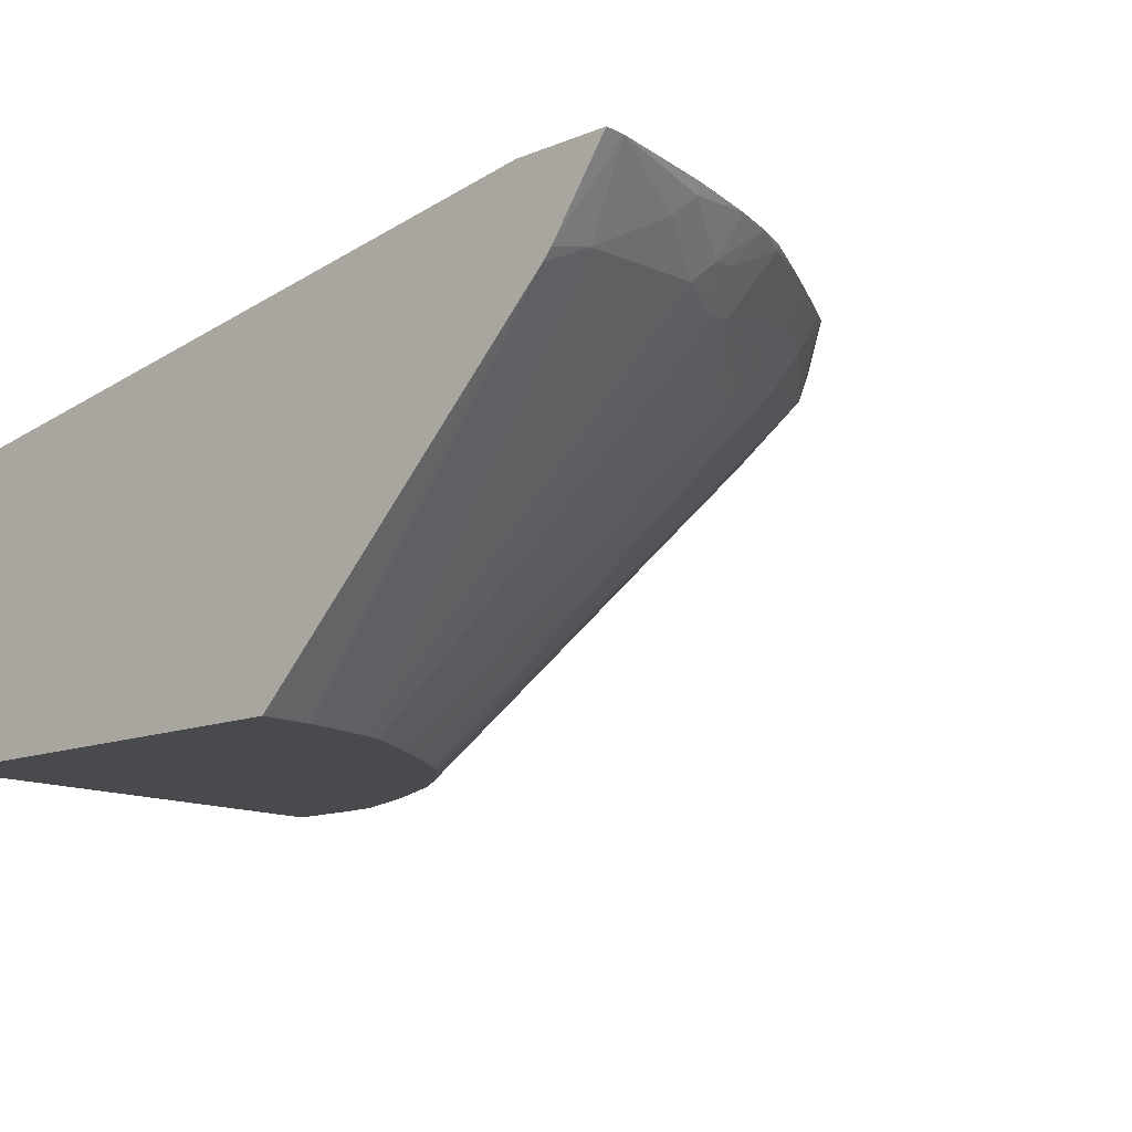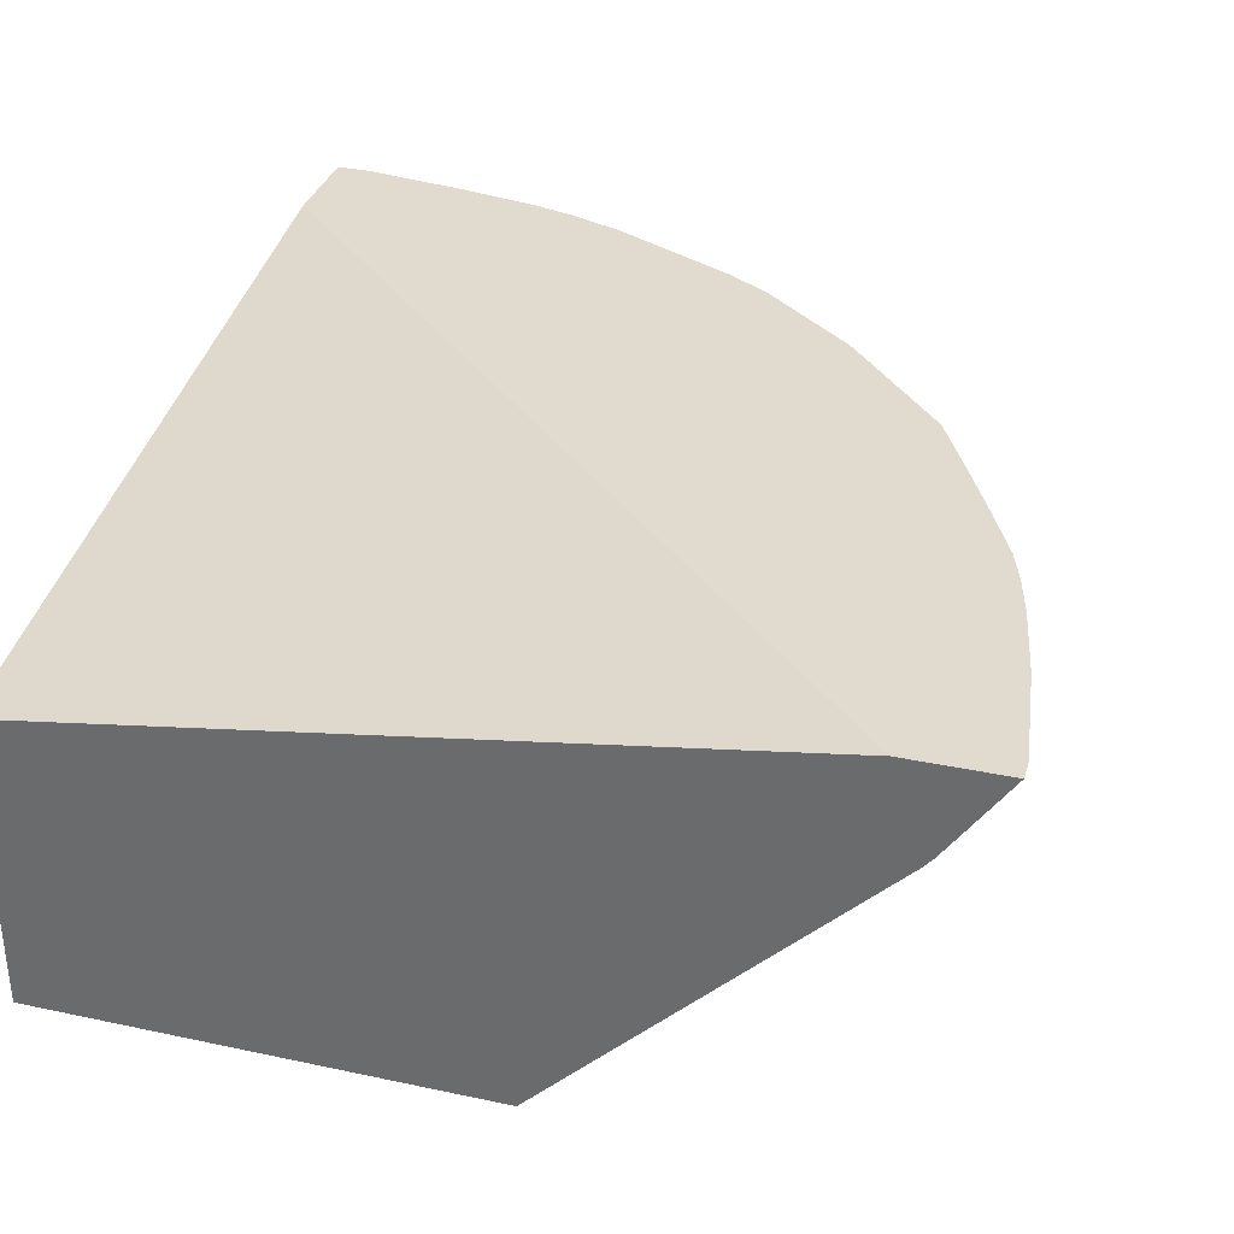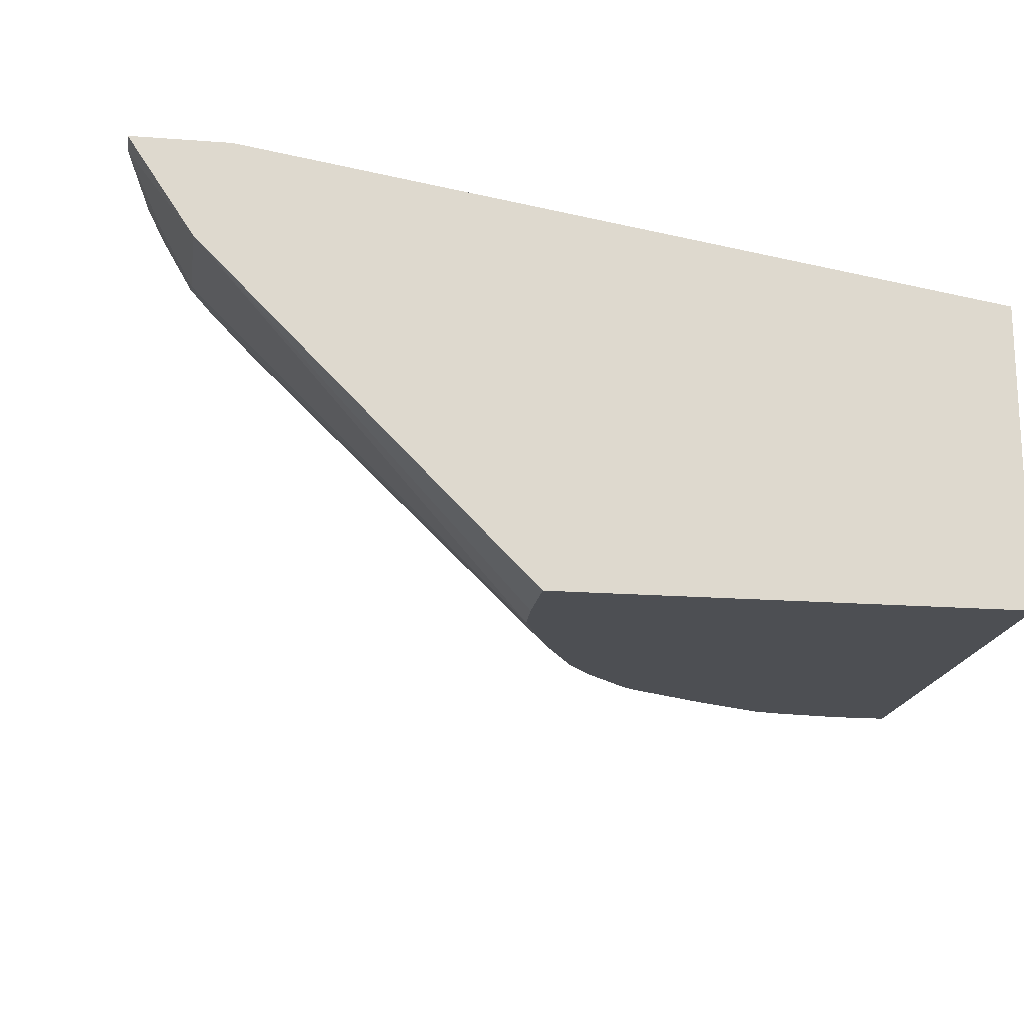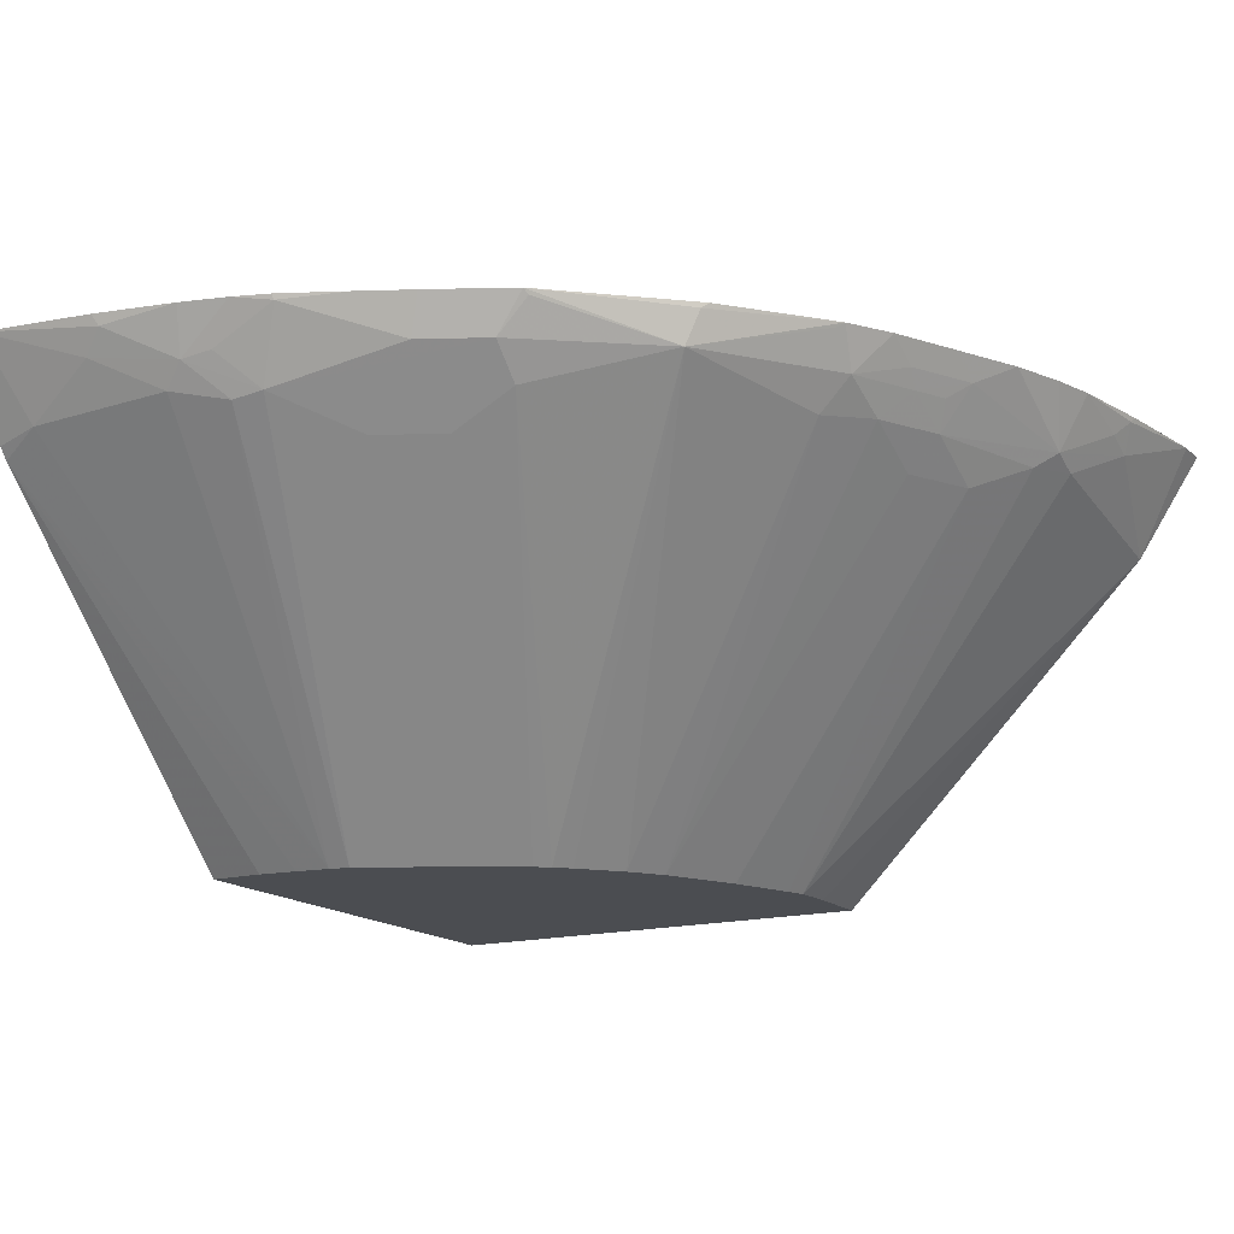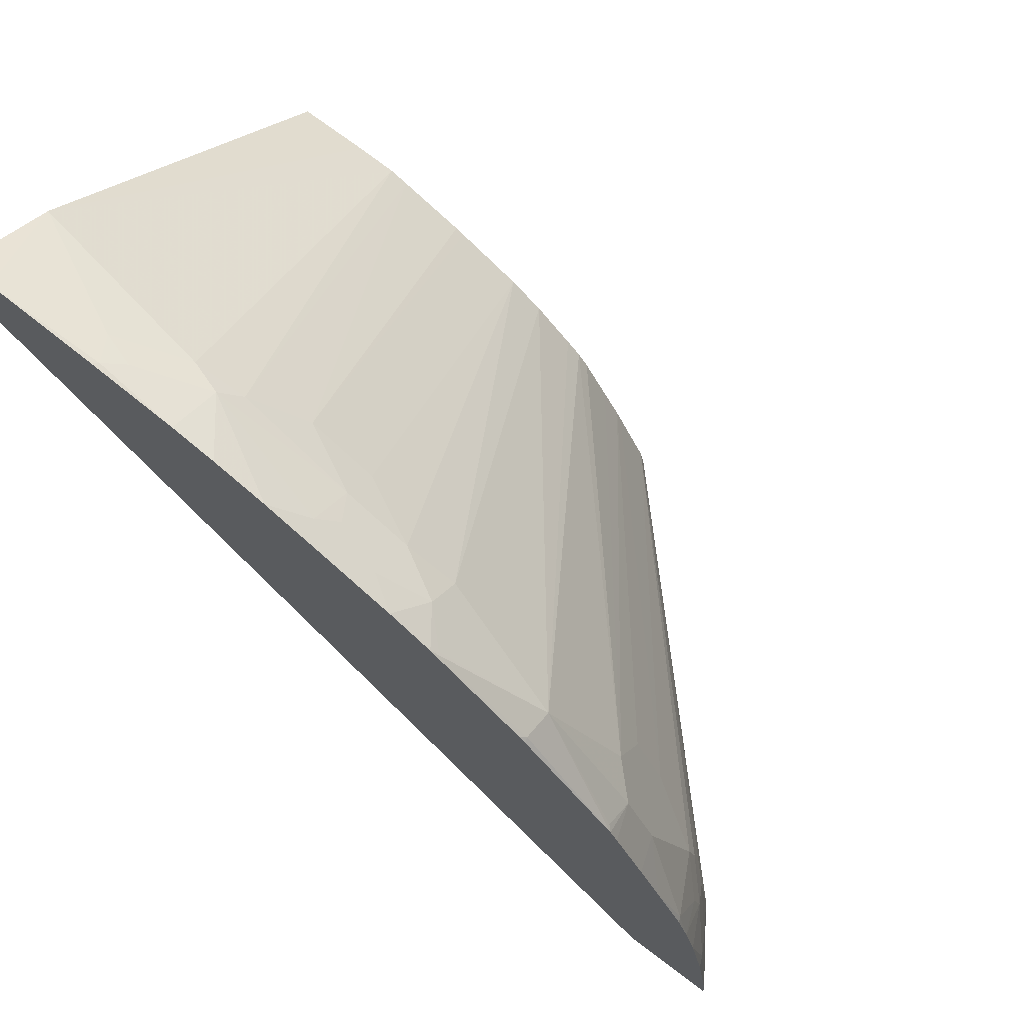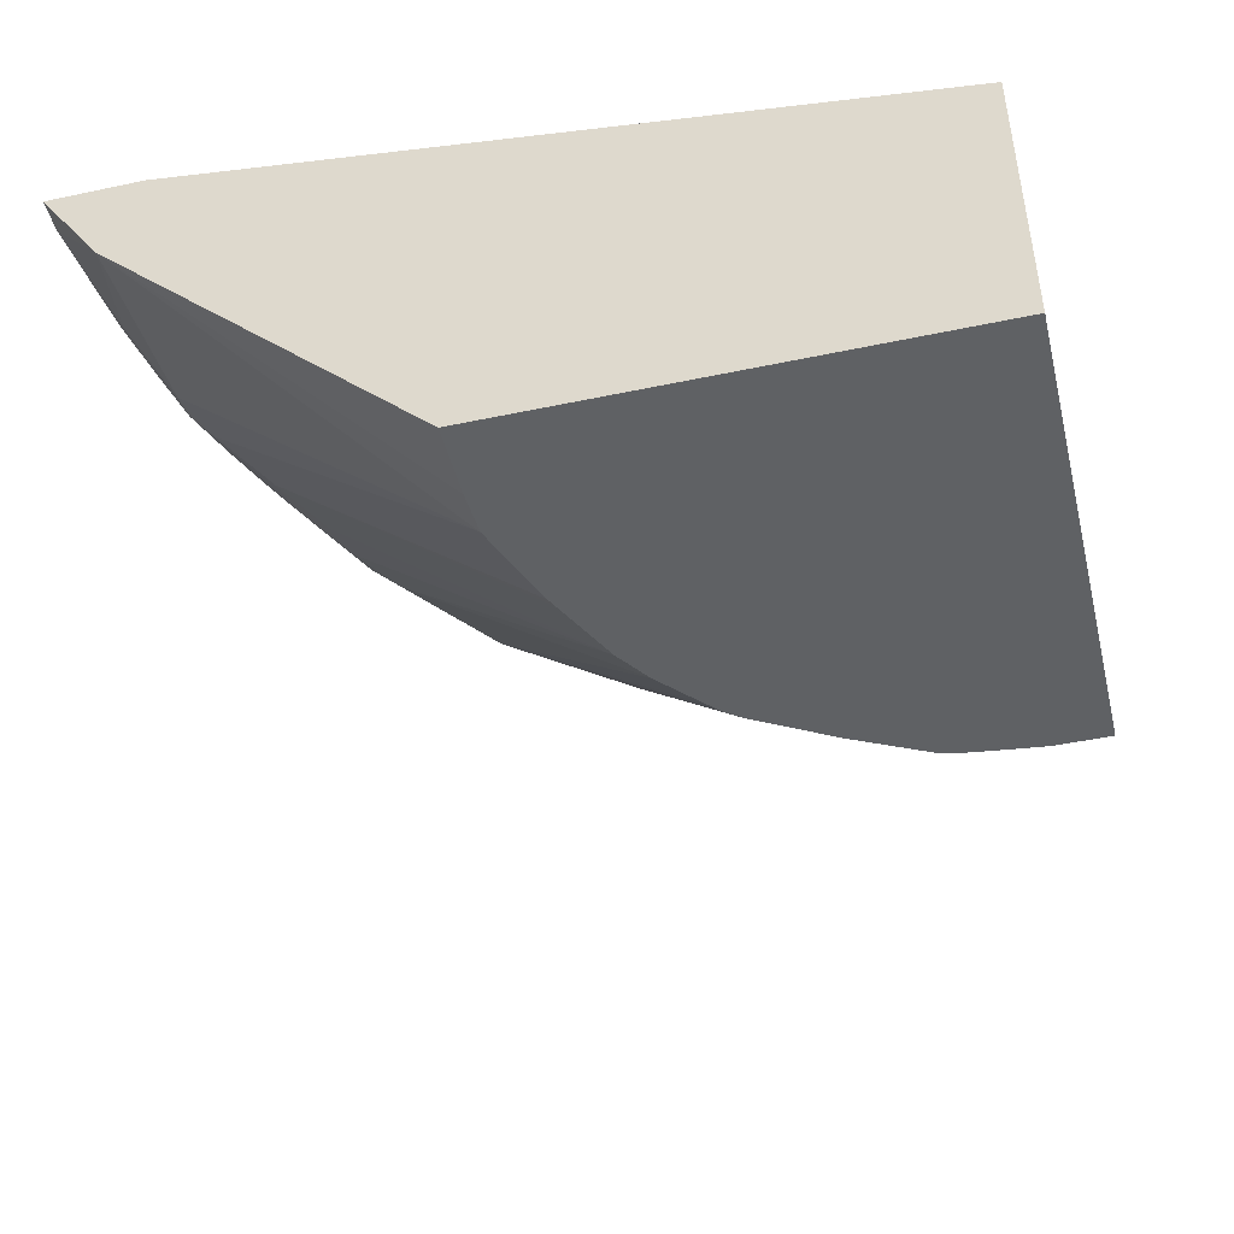
<metadata>
{"format":"obj","ext":"obj","renderer":"f3d","projection":"perspective","resolution":1024,"background":"white","views":[{"elev":-13.4,"azim":-138.0,"up":"+Y"},{"elev":33.6,"azim":-163.8,"up":"+Y"},{"elev":-17.9,"azim":81.5,"up":"+Y"},{"elev":-16.0,"azim":-60.5,"up":"+Y"},{"elev":72.5,"azim":-143.0,"up":"+Z"},{"elev":-45.9,"azim":103.7,"up":"+Y"}]}
</metadata>
<code>
v -0.4907 -0.4912 0.000662
v -0.4907 -0.4912 0.01275
v -0.4348 -0.4912 0.000662
v -0.4572 -0.5401 0.000662
v -0.4786 -0.4973 0.08082
v -0.4816 -0.4912 0.0778
v -0.4599 -0.5345 0.02489
v -0.4724 -0.5097 0.0684
v -0.0001557 -0.4912 0.4347
v -0.0001557 -0.5594 0.000662
v -0.4518 -0.5465 0.000662
v -0.4599 -0.5159 0.1181
v -0.4722 -0.4912 0.1244
v -0.261 -0.7352 0.07463
v -0.4537 -0.5283 0.1057
v -0.0001557 -0.4912 0.4907
v -0.0001557 -0.7352 0.000662
v -0.2664 -0.7352 0.000662
v -0.2664 -0.7352 0.03203
v -0.2637 -0.7352 0.05463
v -0.4652 -0.4912 0.1512
v -0.4676 -0.4912 0.1421
v -0.4413 -0.5345 0.1368
v -0.4382 -0.5314 0.1539
v -0.4568 -0.5128 0.1352
v -0.2584 -0.7352 0.08653
v -0.01913 -0.4912 0.4907
v -0.0001557 -0.547 0.4536
v -0.0001557 -0.7352 0.2663
v -0.4568 -0.4941 0.1725
v -0.4583 -0.4912 0.1718
v -0.4009 -0.5501 0.1912
v -0.3822 -0.5501 0.2284
v -0.4009 -0.5128 0.2657
v -0.4195 -0.5128 0.2284
v -0.2398 -0.7352 0.1238
v -0.08098 -0.4912 0.4816
v -0.08396 -0.4941 0.4801
v -0.07459 -0.5097 0.4724
v -0.04006 -0.7352 0.2663
v -0.1119 -0.5283 0.4537
v -0.06398 -0.7352 0.265
v -0.4411 -0.4912 0.2083
v -0.3822 -0.5314 0.2657
v -0.2371 -0.7352 0.1292
v -0.4009 -0.4941 0.2844
v -0.4038 -0.4912 0.2829
v -0.4086 -0.4912 0.2741
v -0.4272 -0.4912 0.2369
v -0.3449 -0.5128 0.3403
v -0.1305 -0.4912 0.4722
v -0.09328 -0.5035 0.4731
v -0.1305 -0.5221 0.4545
v -0.1399 -0.5314 0.4429
v -0.07459 -0.7352 0.261
v -0.2264 -0.7352 0.1479
v -0.2114 -0.7352 0.1741
v -0.2052 -0.7352 0.1825
v -0.3449 -0.4941 0.3496
v -0.3459 -0.4912 0.3491
v -0.2703 -0.5314 0.3776
v -0.2703 -0.5128 0.3962
v -0.289 -0.4941 0.3962
v -0.286 -0.4912 0.4006
v -0.1965 -0.7352 0.1908
v -0.1741 -0.7352 0.2113
v -0.1556 -0.4912 0.4652
v -0.186 -0.4912 0.4536
v -0.2051 -0.5035 0.4358
v -0.2051 -0.5283 0.4164
v -0.1679 -0.547 0.4164
v -0.1119 -0.7352 0.2464
v -0.342 -0.4912 0.3533
v -0.2424 -0.5283 0.3978
v -0.1546 -0.7352 0.2251
v -0.2424 -0.5035 0.4172
v -0.261 -0.4912 0.4163
v -0.2331 -0.5128 0.4149
v -0.2238 -0.4912 0.4349
v -0.2144 -0.5128 0.4242
v -0.1172 -0.7352 0.2437
v -0.2051 -0.547 0.3978
f 39 52 53
f 34 44 50
f 34 50 46
f 35 49 43
f 37 51 38
f 38 52 39
f 38 51 52
f 39 53 41
f 47 50 59
f 41 54 42
f 42 54 55
f 44 45 56
f 44 56 57
f 44 57 58
f 44 58 50
f 46 50 47
f 41 53 54
f 34 49 35
f 24 30 25
f 34 47 48
f 47 59 60
f 24 26 32
f 26 36 32
f 27 37 38
f 27 38 39
f 27 39 28
f 28 40 29
f 28 39 41
f 28 41 42
f 28 42 40
f 30 43 31
f 30 35 43
f 32 36 33
f 33 44 34
f 33 36 45
f 33 45 44
f 34 46 47
f 34 48 49
f 50 61 62
f 61 75 74
f 50 63 64
f 62 78 76
f 68 79 69
f 69 79 76
f 69 76 78
f 69 78 80
f 69 80 70
f 70 80 78
f 62 74 78
f 70 78 74
f 71 75 81
f 71 81 72
f 71 74 82
f 71 82 75
f 74 75 82
f 76 79 77
f 24 35 30
f 70 74 71
f 62 64 63
f 62 77 64
f 62 76 77
f 50 64 59
f 50 58 65
f 50 65 66
f 50 66 61
f 51 67 53
f 51 53 52
f 53 67 68
f 53 68 69
f 53 69 70
f 53 70 54
f 54 70 71
f 54 71 55
f 55 71 72
f 59 64 73
f 59 73 60
f 61 74 62
f 61 66 75
f 50 62 63
f 24 34 35
f 24 32 33
f 1 2 6
f 1 9 3
f 1 3 10
f 1 10 17
f 1 17 18
f 1 18 11
f 1 11 4
f 1 4 2
f 1 27 16
f 2 5 6
f 2 7 8
f 2 8 5
f 3 9 10
f 4 11 7
f 5 8 12
f 5 12 13
f 5 13 6
f 2 4 7
f 7 11 14
f 1 37 27
f 1 67 51
f 24 33 34
f 1 6 13
f 1 13 22
f 1 22 21
f 1 21 31
f 1 31 43
f 1 43 49
f 1 51 37
f 1 49 48
f 1 47 60
f 1 60 73
f 1 73 64
f 1 64 77
f 1 77 79
f 1 79 68
f 1 68 67
f 1 48 47
f 7 14 15
f 1 16 9
f 8 15 12
f 14 55 72
f 14 72 81
f 14 81 75
f 14 75 66
f 14 66 65
f 14 65 58
f 14 58 57
f 14 57 56
f 14 56 45
f 14 45 36
f 14 36 26
f 14 26 23
f 14 23 15
f 16 27 28
f 21 25 30
f 21 30 31
f 7 15 8
f 14 42 55
f 14 40 42
f 23 26 24
f 9 16 28
f 9 28 29
f 9 29 17
f 9 17 10
f 11 18 19
f 14 29 40
f 11 20 14
f 12 21 22
f 12 22 13
f 11 19 20
f 12 23 24
f 12 24 25
f 12 25 21
f 14 20 19
f 14 19 18
f 14 18 17
f 14 17 29
f 12 15 23

</code>
